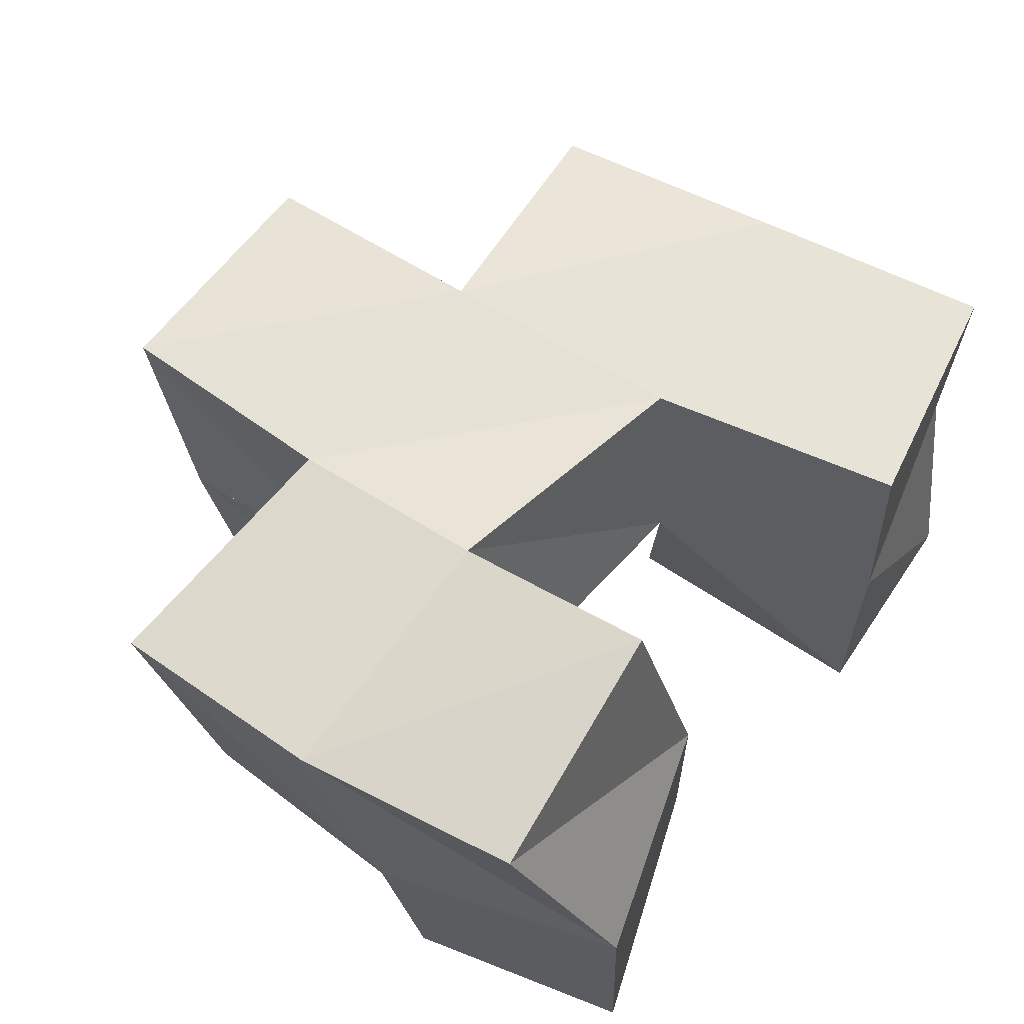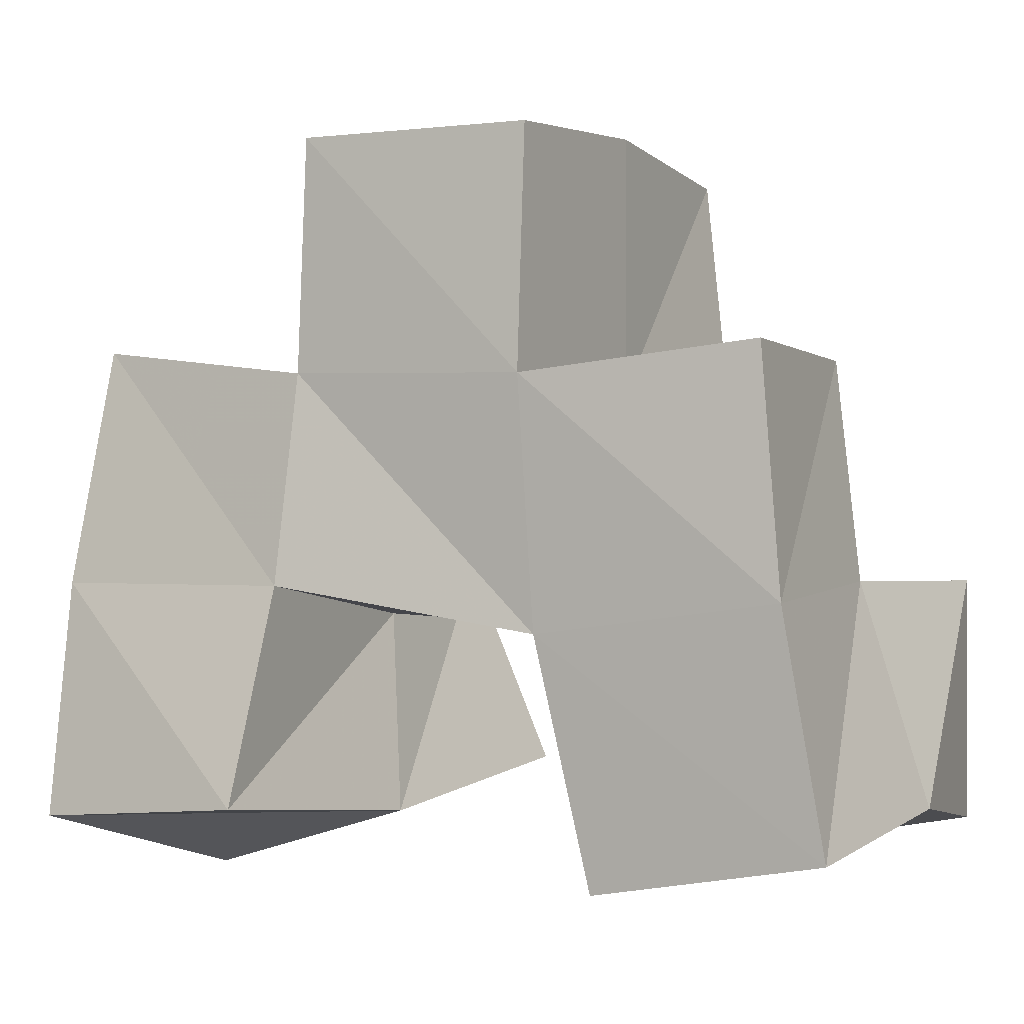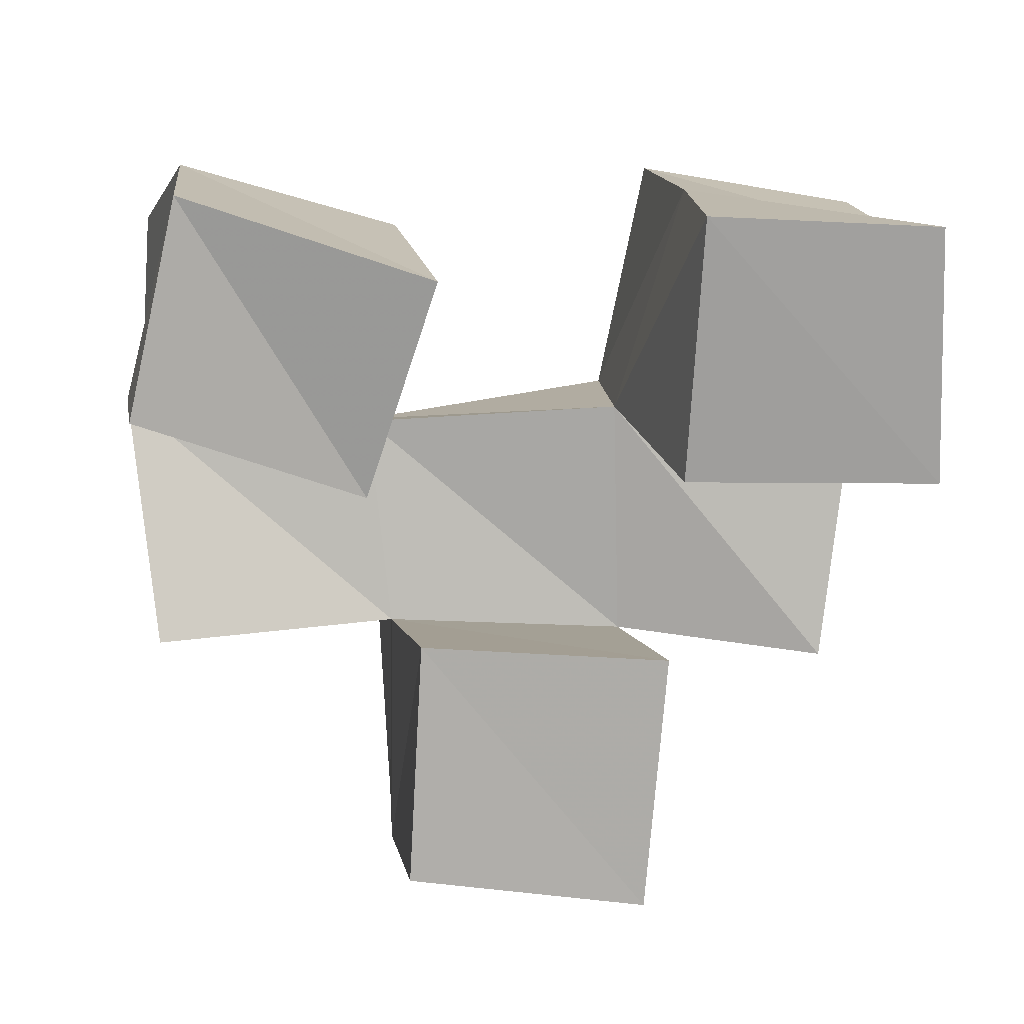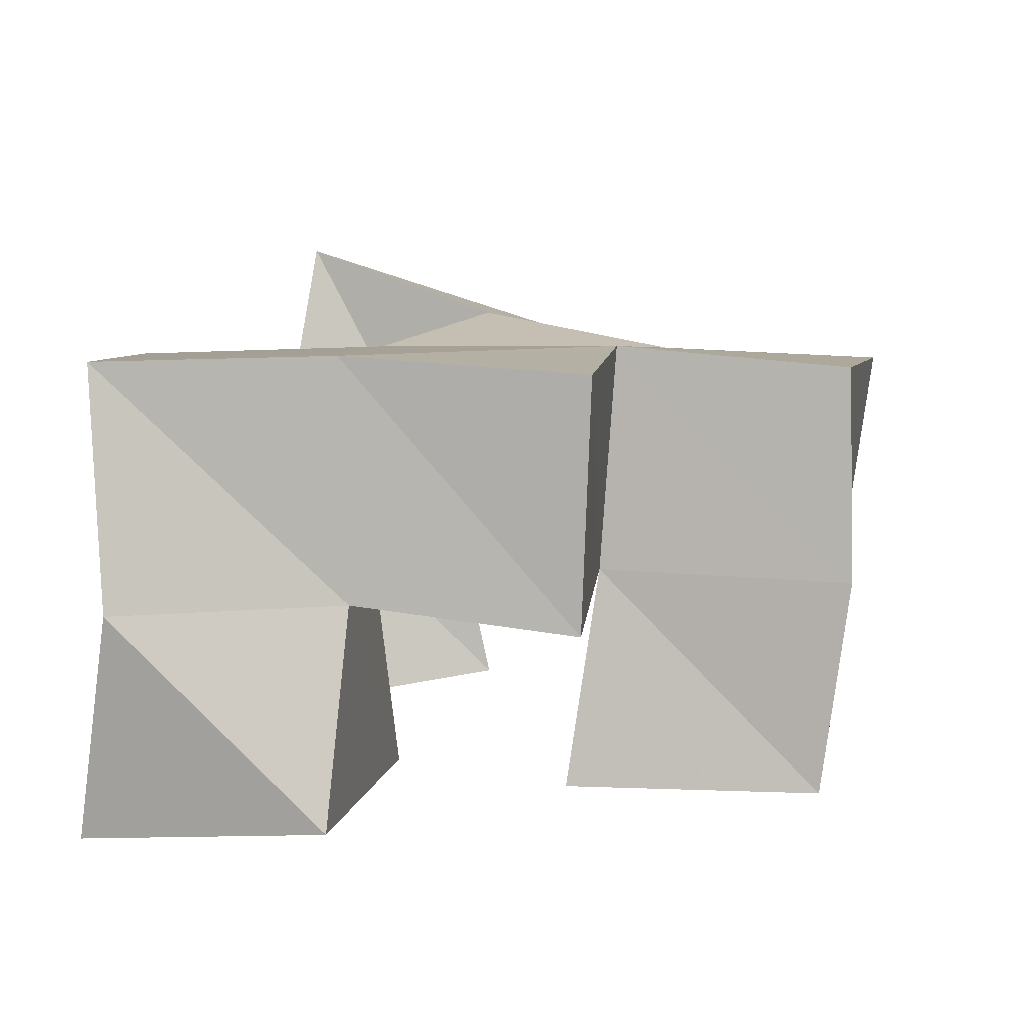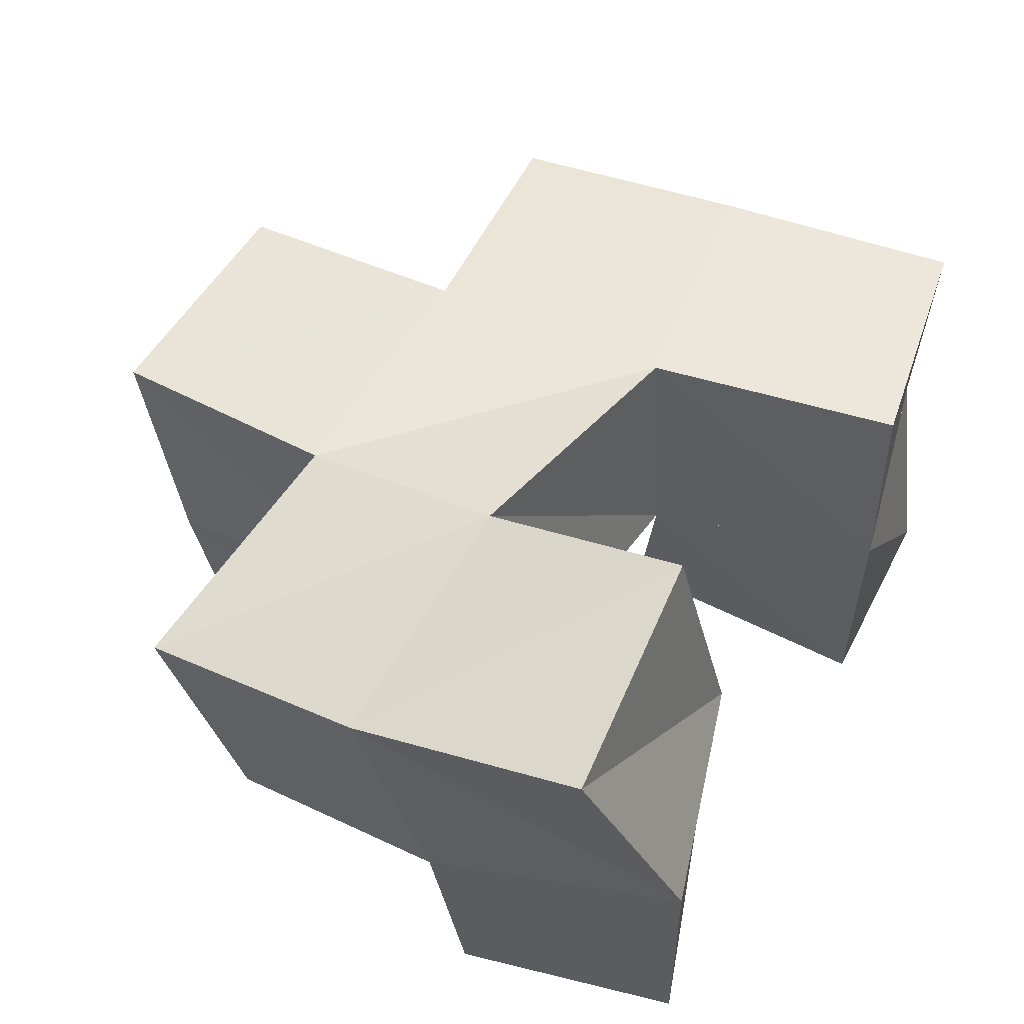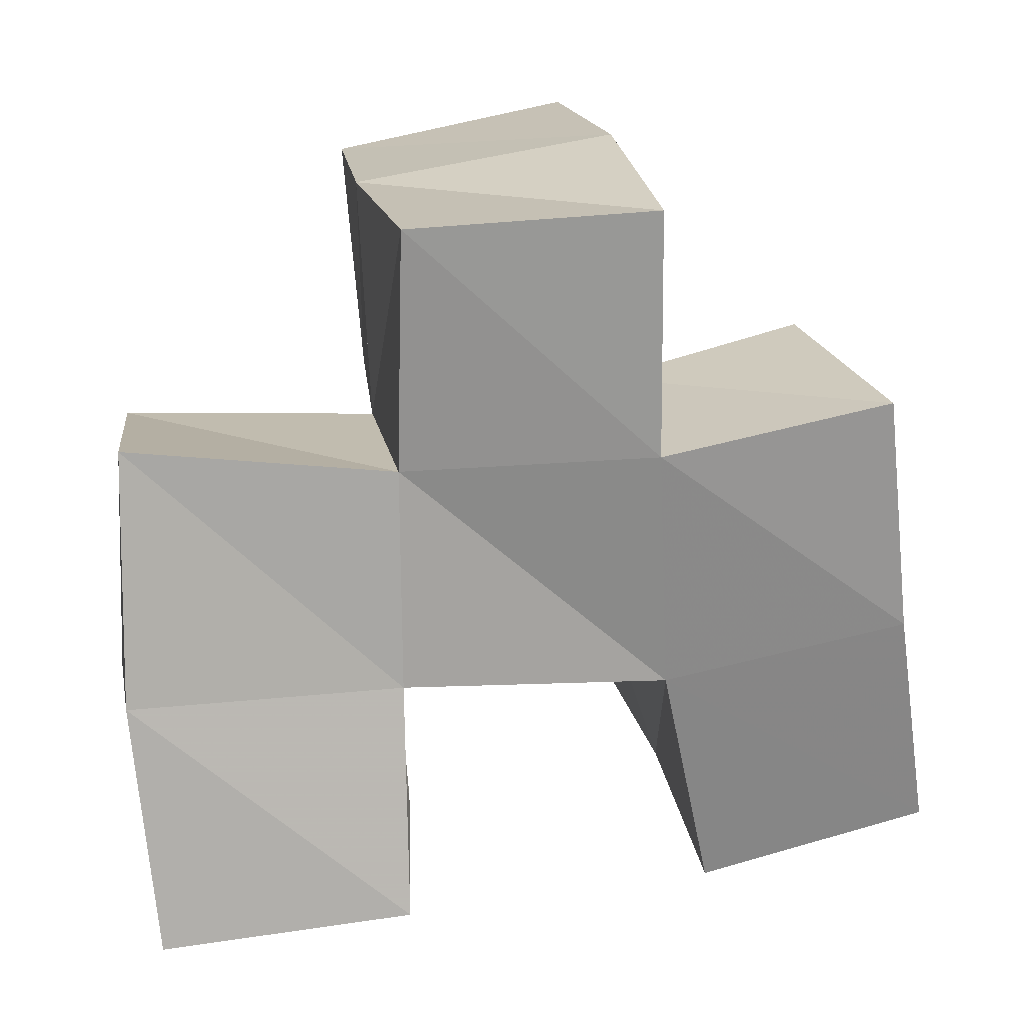
<metadata>
{"format":"obj","ext":"obj","renderer":"f3d","projection":"perspective","resolution":1024,"background":"white","views":[{"elev":56.5,"azim":126.7,"up":"+Y"},{"elev":0.5,"azim":-156.9,"up":"+Z"},{"elev":-77.7,"azim":-179.0,"up":"+Y"},{"elev":10.6,"azim":-75.6,"up":"+Y"},{"elev":48.6,"azim":119.8,"up":"+Y"},{"elev":25.3,"azim":163.2,"up":"+Z"}]}
</metadata>
<code>
v 0.4404 0.1008 0.9493
v 0.4379 0.1476 0.9569
v 0.4871 0.1 0.9463
v 0.4882 0.1451 0.9443
v 0.4393 0.1063 1.002
v 0.4518 0.1494 1.003
v 0.4911 0.1063 1.001
v 0.5036 0.1458 0.9914
v 0.5402 0.1027 0.9585
v 0.5513 0.1587 0.952
v 0.5914 0.1011 0.9405
v 0.5976 0.1539 0.9376
v 0.5561 0.11 1.004
v 0.558 0.1484 0.9942
v 0.6023 0.1 0.9854
v 0.6106 0.1464 0.988
v 0.4947 0.102 1.037
v 0.5031 0.1482 1.042
v 0.5453 0.1 1.033
v 0.5538 0.1436 1.038
v 0.5001 0.1029 1.091
v 0.5032 0.1481 1.096
v 0.5489 0.1 1.083
v 0.5549 0.1394 1.088
v 0.4457 0.1967 0.9517
v 0.4941 0.1928 0.9426
v 0.4539 0.1984 1
v 0.5053 0.1945 0.9933
v 0.5644 0.2105 0.9578
v 0.6129 0.2011 0.9529
v 0.5614 0.1968 1.002
v 0.6152 0.1891 1.002
v 0.5082 0.1957 1.044
v 0.5597 0.1898 1.046
v 0.5079 0.1926 1.094
v 0.5581 0.189 1.094
v 0.4584 0.1442 1.048
v 0.4587 0.1956 1.05
v 0.6035 0.1303 1.039
v 0.6116 0.1781 1.051
f 1 2 4
f 3 1 4
f 2 6 8
f 4 2 8
f 6 5 7
f 8 6 7
f 5 1 3
f 7 5 3
f 8 7 3
f 4 8 3
f 2 1 5
f 6 2 5
f 9 10 12
f 11 9 12
f 10 14 16
f 12 10 16
f 14 13 15
f 16 14 15
f 13 9 11
f 15 13 11
f 16 15 11
f 12 16 11
f 10 9 13
f 14 10 13
f 17 18 20
f 19 17 20
f 18 22 24
f 20 18 24
f 22 21 23
f 24 22 23
f 21 17 19
f 23 21 19
f 24 23 19
f 20 24 19
f 18 17 21
f 22 18 21
f 2 25 26
f 4 2 26
f 25 27 28
f 26 25 28
f 27 6 8
f 28 27 8
f 6 2 4
f 8 6 4
f 28 8 4
f 26 28 4
f 25 2 6
f 27 25 6
f 10 29 30
f 12 10 30
f 29 31 32
f 30 29 32
f 31 14 16
f 32 31 16
f 14 10 12
f 16 14 12
f 32 16 12
f 30 32 12
f 29 10 14
f 31 29 14
f 18 33 34
f 20 18 34
f 33 35 36
f 34 33 36
f 35 22 24
f 36 35 24
f 22 18 20
f 24 22 20
f 36 24 20
f 34 36 20
f 33 18 22
f 35 33 22
f 6 27 28
f 8 6 28
f 27 38 33
f 28 27 33
f 38 37 18
f 33 38 18
f 37 6 8
f 18 37 8
f 33 18 8
f 28 33 8
f 27 6 37
f 38 27 37
f 8 28 31
f 14 8 31
f 28 33 34
f 31 28 34
f 33 18 20
f 34 33 20
f 18 8 14
f 20 18 14
f 34 20 14
f 31 34 14
f 28 8 18
f 33 28 18
f 14 31 32
f 16 14 32
f 31 34 40
f 32 31 40
f 34 20 39
f 40 34 39
f 20 14 16
f 39 20 16
f 40 39 16
f 32 40 16
f 31 14 20
f 34 31 20

</code>
